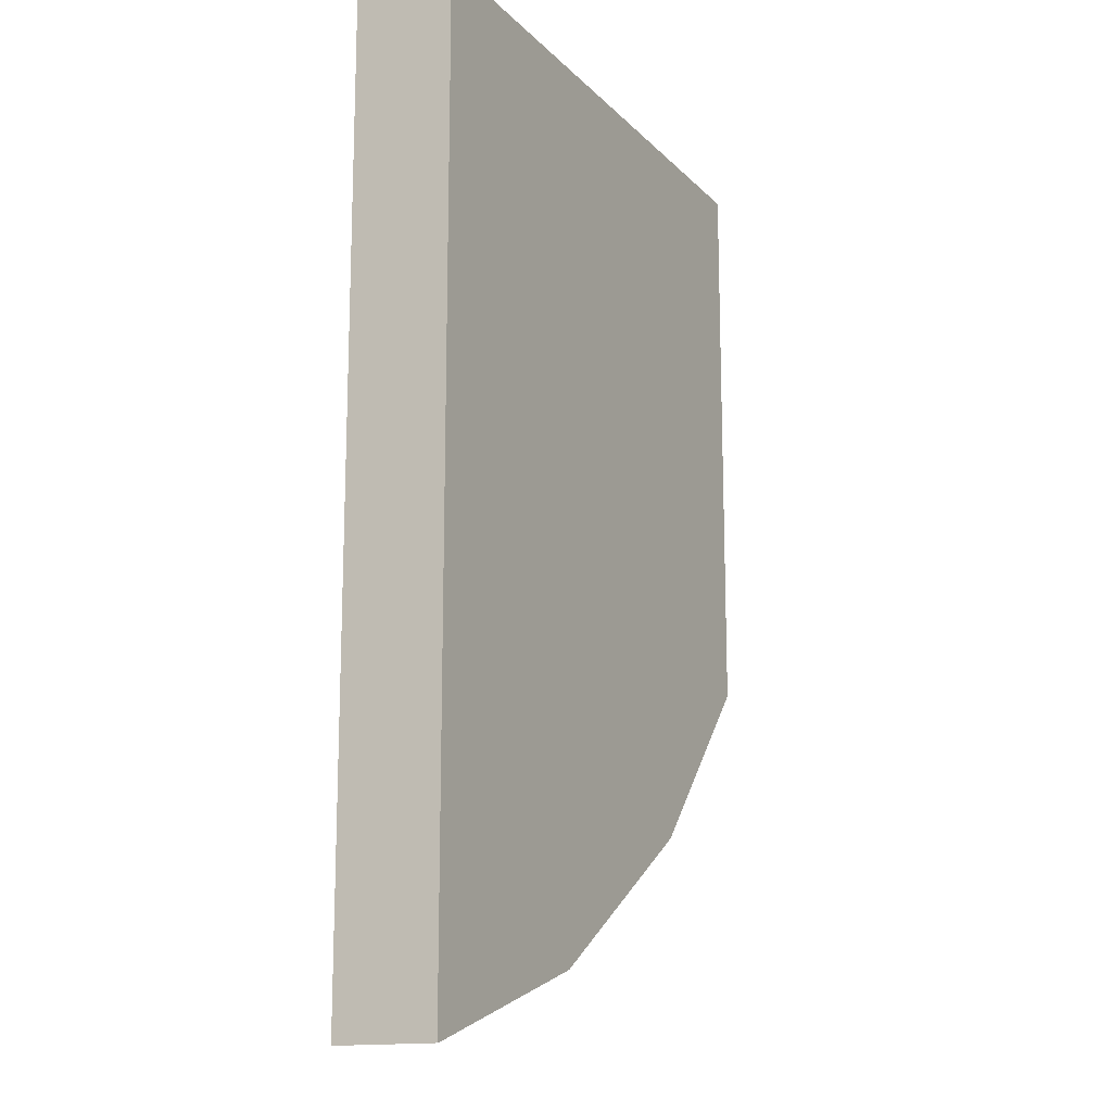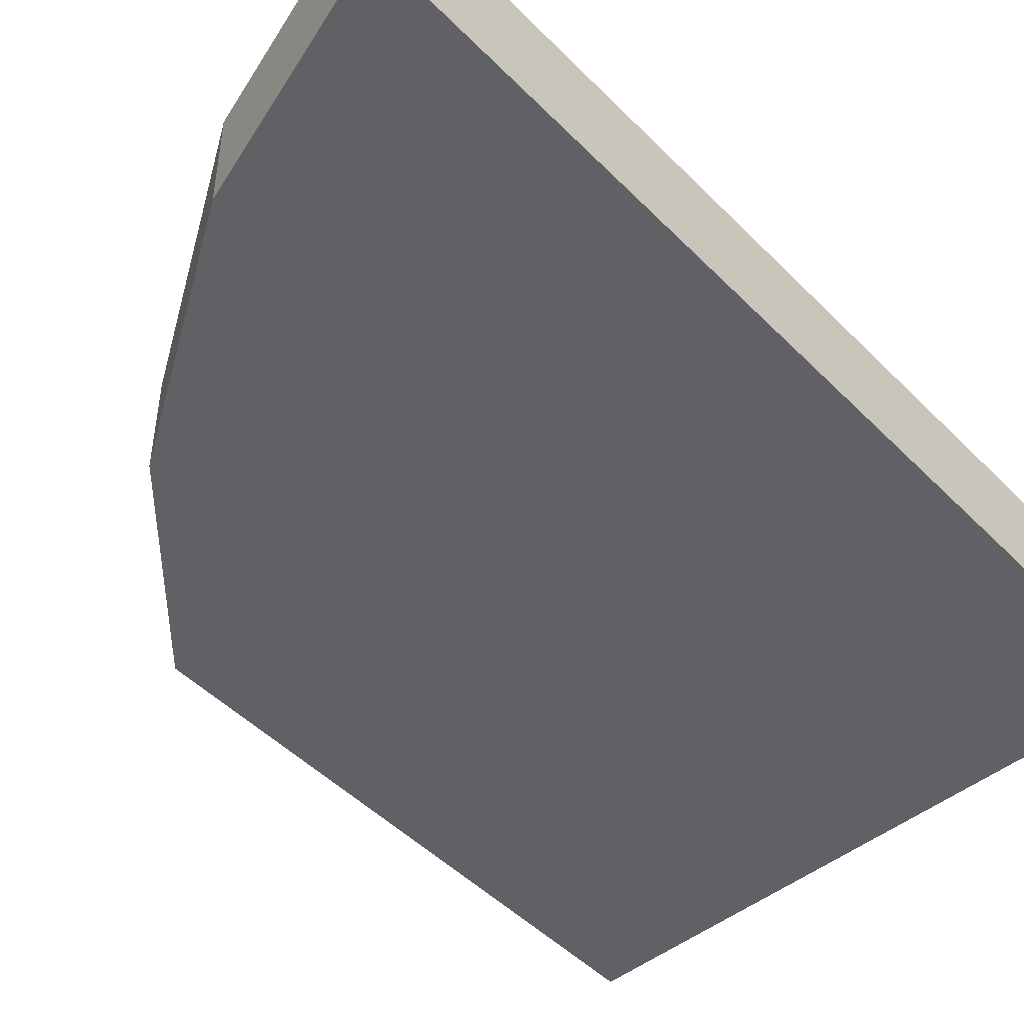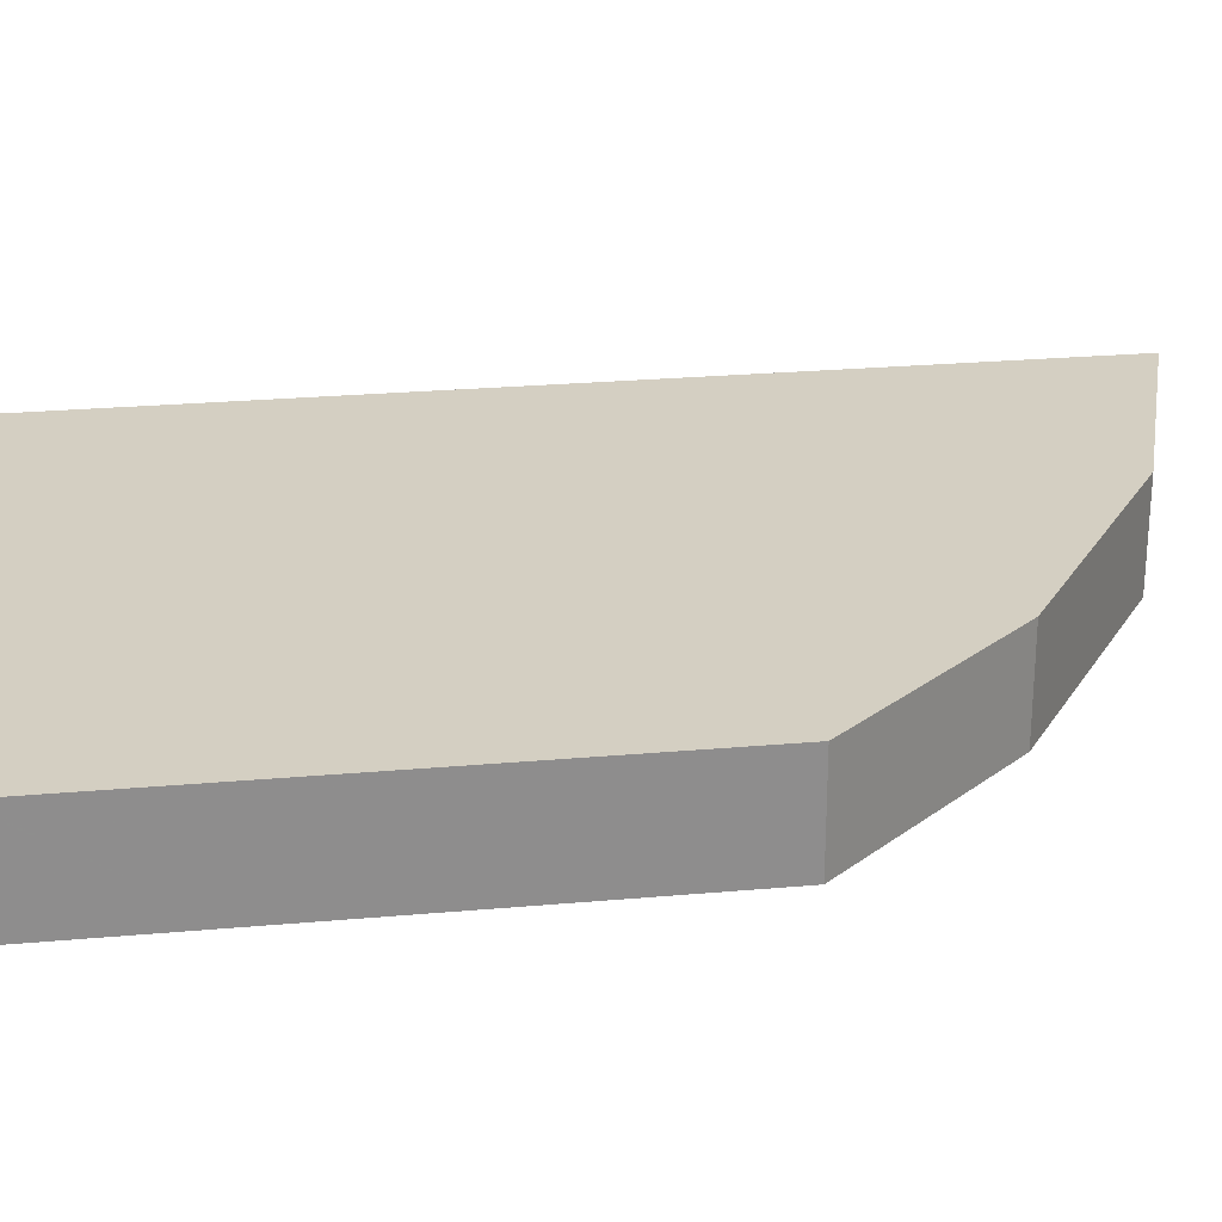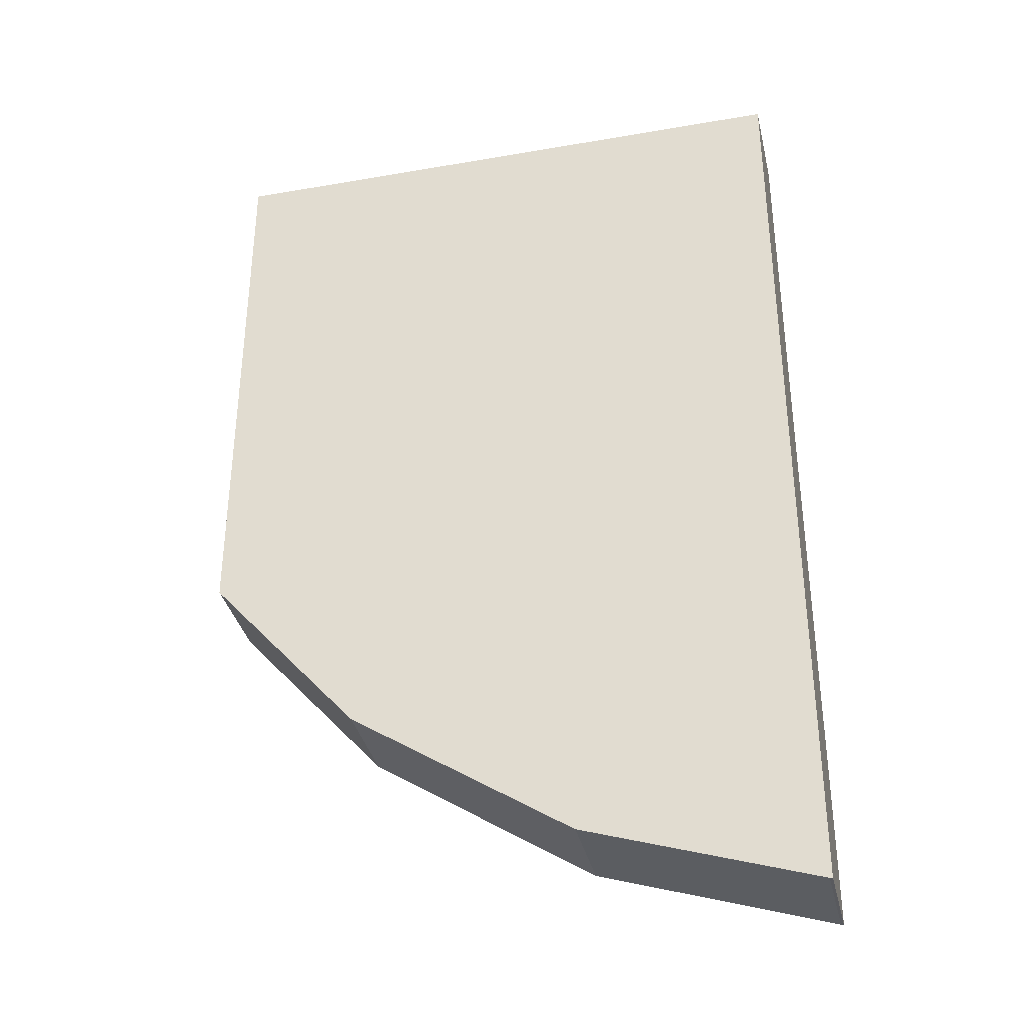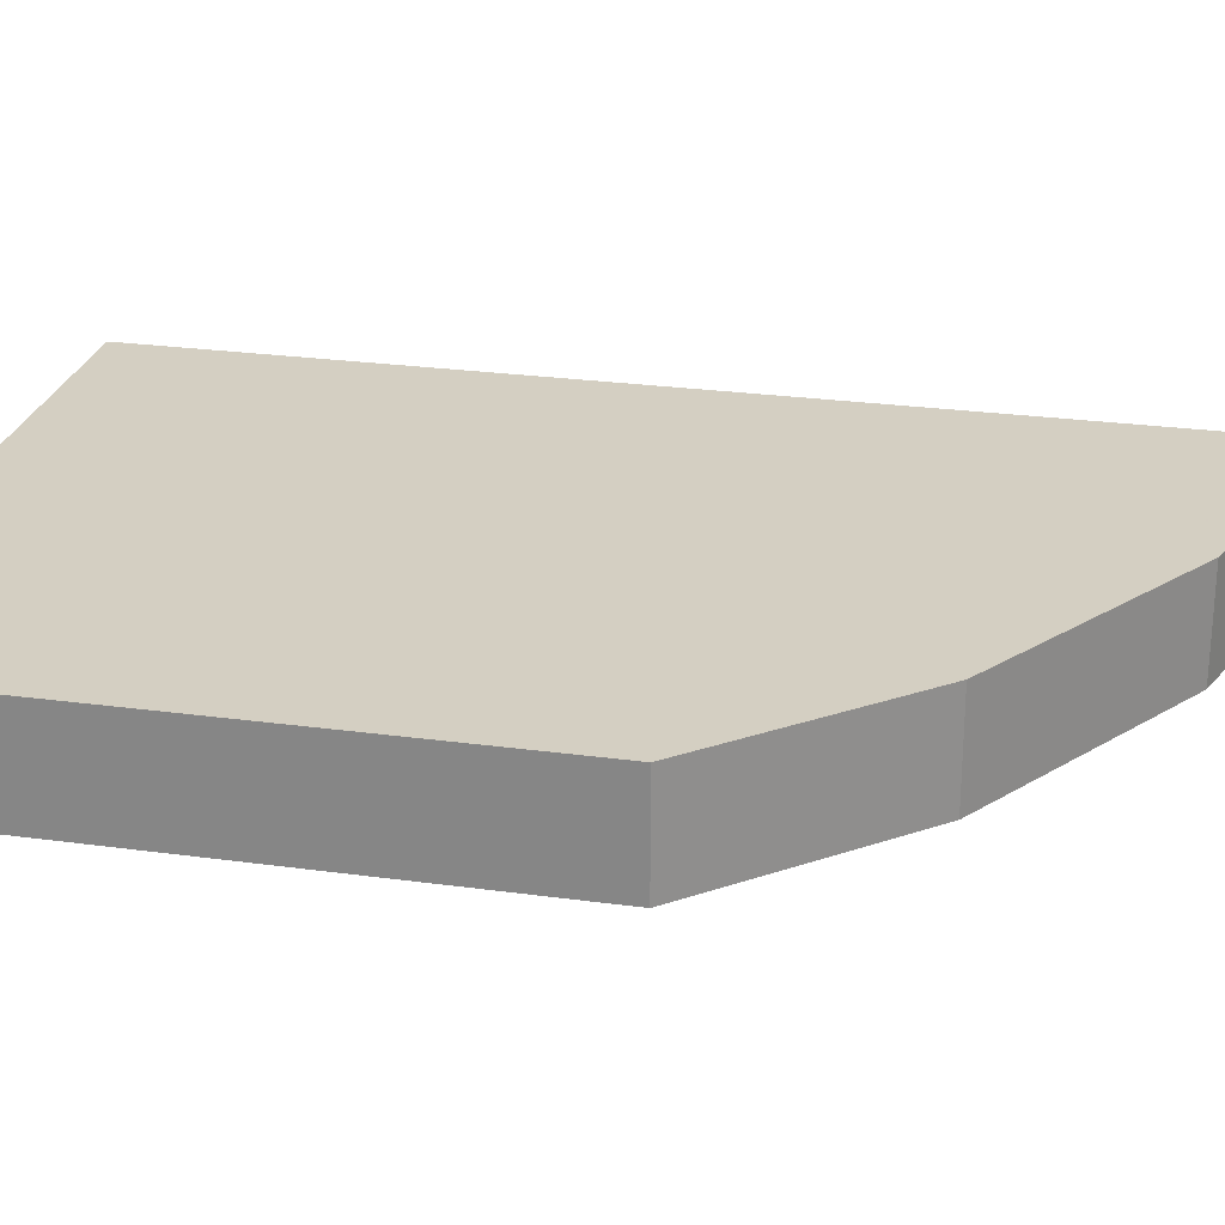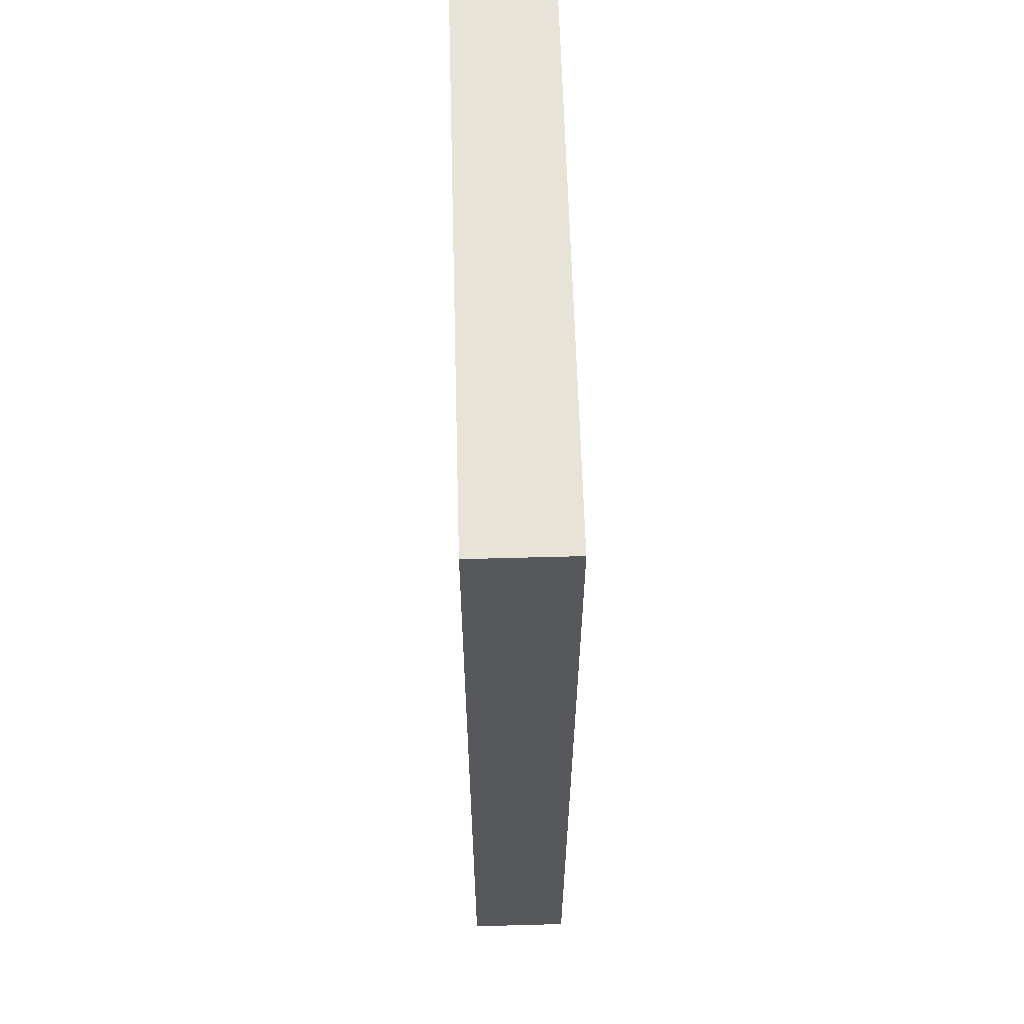
<metadata>
{"format":"obj","ext":"obj","renderer":"f3d","projection":"perspective","resolution":1024,"background":"white","views":[{"elev":-15.0,"azim":117.5,"up":"+Y"},{"elev":-47.9,"azim":41.7,"up":"+Z"},{"elev":25.7,"azim":-98.1,"up":"+Z"},{"elev":-35.6,"azim":12.9,"up":"+Y"},{"elev":25.4,"azim":-77.5,"up":"+Z"},{"elev":61.5,"azim":88.4,"up":"+Y"}]}
</metadata>
<code>
g A_2_450_B01_P03
v 418 1203 450
v 418 1203 460
v 418 1206 460
v 418 1207 450
v 418 1221 460
v 418 1235 450
v 418 1237 460
v 418 1239 450
v 418 1255 460
v 418 1259 450
v 418 1259 460
v 419.3 1201 460
v 423 1259 450
v 427.2 1192 460
v 431.8 1187 450
v 433 1186 450
v 433 1186 460
v 434.9 1185 460
v 436.1 1184 450
v 448.3 1259 450
v 453.3 1173 450
v 454.7 1259 460
v 455.1 1171 450
v 455.1 1171 460
v 457 1171 460
v 459.4 1259 450
v 473 1259 460
v 475.9 1165 450
v 477.7 1164 450
v 477.7 1164 460
v 477.8 1164 460
v 478 1164 450
v 478 1164 450
v 478 1164 460
v 478 1172 460
v 478 1178 460
v 478 1185 460
v 478 1195 460
v 478 1206 460
v 478 1220 450
v 478 1241 460
v 478 1251 450
v 478 1259 450
v 478 1259 460
f 3 1 2
f 2 1 12
f 4 1 3
f 15 1 4
f 12 1 15
f 3 2 12
f 4 3 5
f 5 3 38
f 14 3 12
f 37 3 14
f 38 3 37
f 7 4 5
f 6 4 9
f 40 4 6
f 9 4 7
f 15 4 40
f 7 5 39
f 39 5 38
f 8 6 9
f 20 6 8
f 26 6 20
f 40 6 26
f 9 7 22
f 22 7 41
f 41 7 39
f 10 8 9
f 13 8 10
f 20 8 13
f 10 9 11
f 11 9 22
f 13 10 11
f 13 11 22
f 14 12 15
f 20 13 27
f 27 13 22
f 17 14 15
f 18 14 17
f 36 14 18
f 37 14 36
f 17 15 16
f 16 15 19
f 19 15 40
f 17 16 18
f 18 16 19
f 21 18 19
f 24 18 21
f 36 18 24
f 21 19 40
f 26 20 27
f 24 21 23
f 23 21 40
f 27 22 41
f 24 23 25
f 25 23 28
f 28 23 40
f 36 24 25
f 30 25 28
f 35 25 30
f 36 25 35
f 43 26 27
f 40 26 42
f 42 26 43
f 44 27 41
f 43 27 44
f 30 28 29
f 29 28 32
f 32 28 33
f 33 28 40
f 30 29 31
f 31 29 32
f 35 30 31
f 34 31 32
f 35 31 34
f 34 32 33
f 34 33 35
f 35 33 40
f 36 35 42
f 42 35 40
f 37 36 42
f 38 37 42
f 39 38 42
f 41 39 42
f 44 41 42
f 44 42 43

</code>
